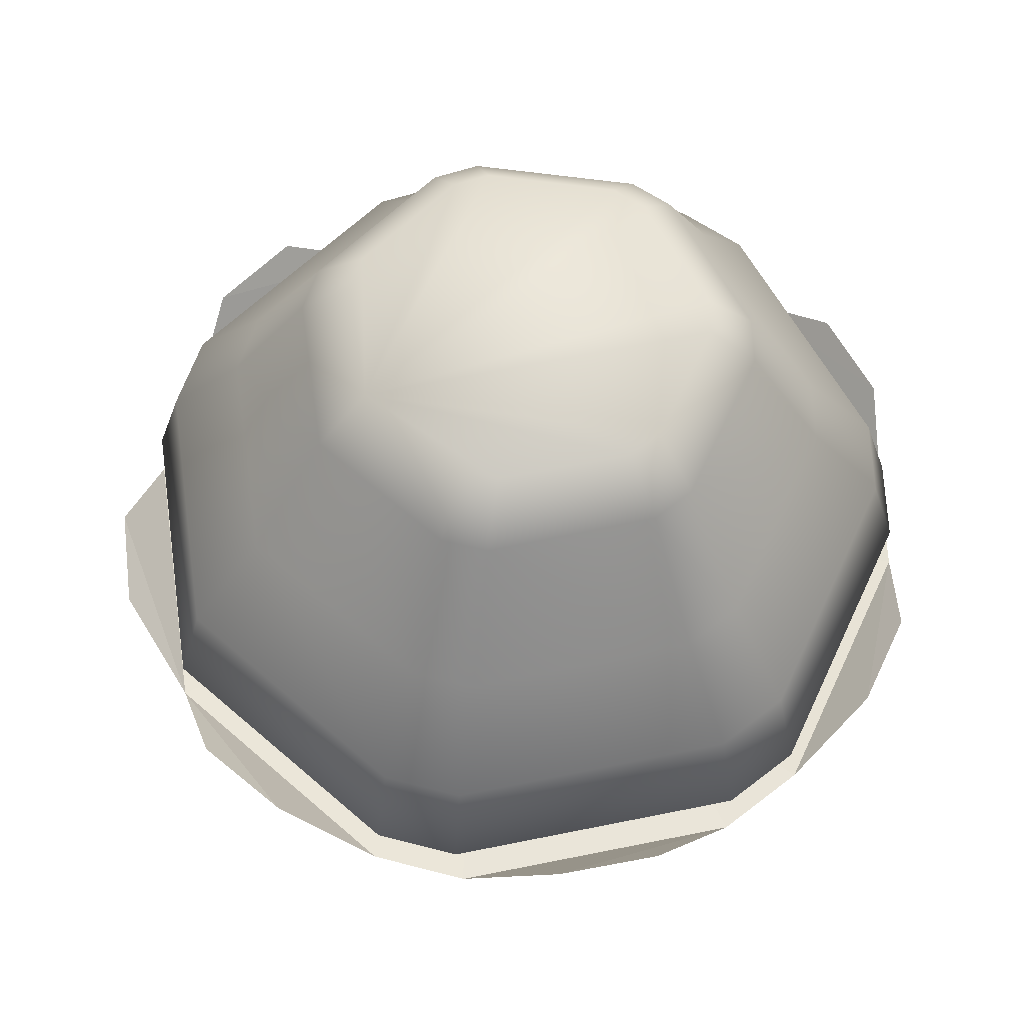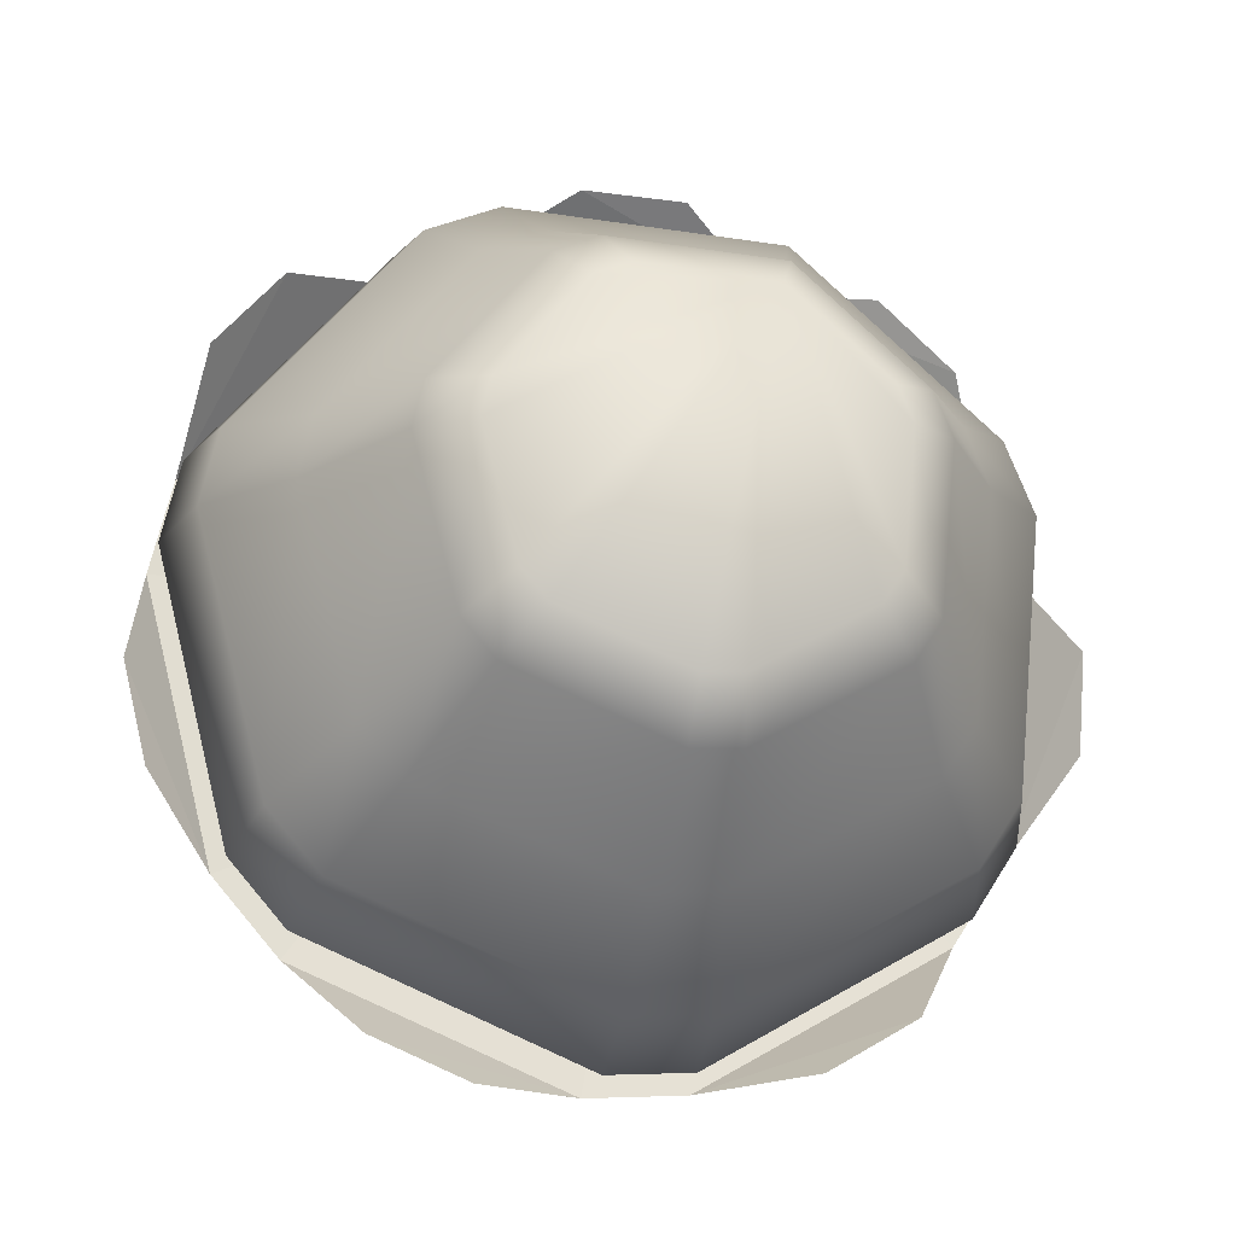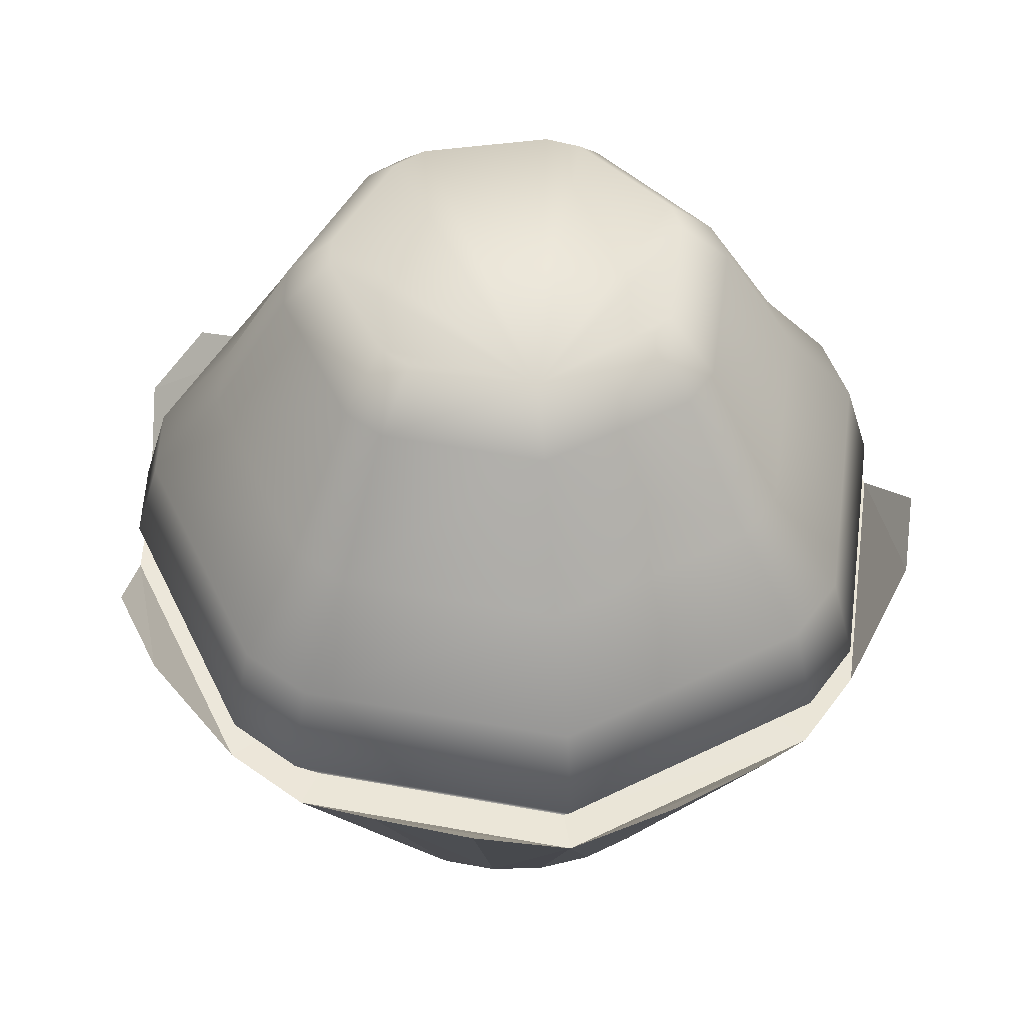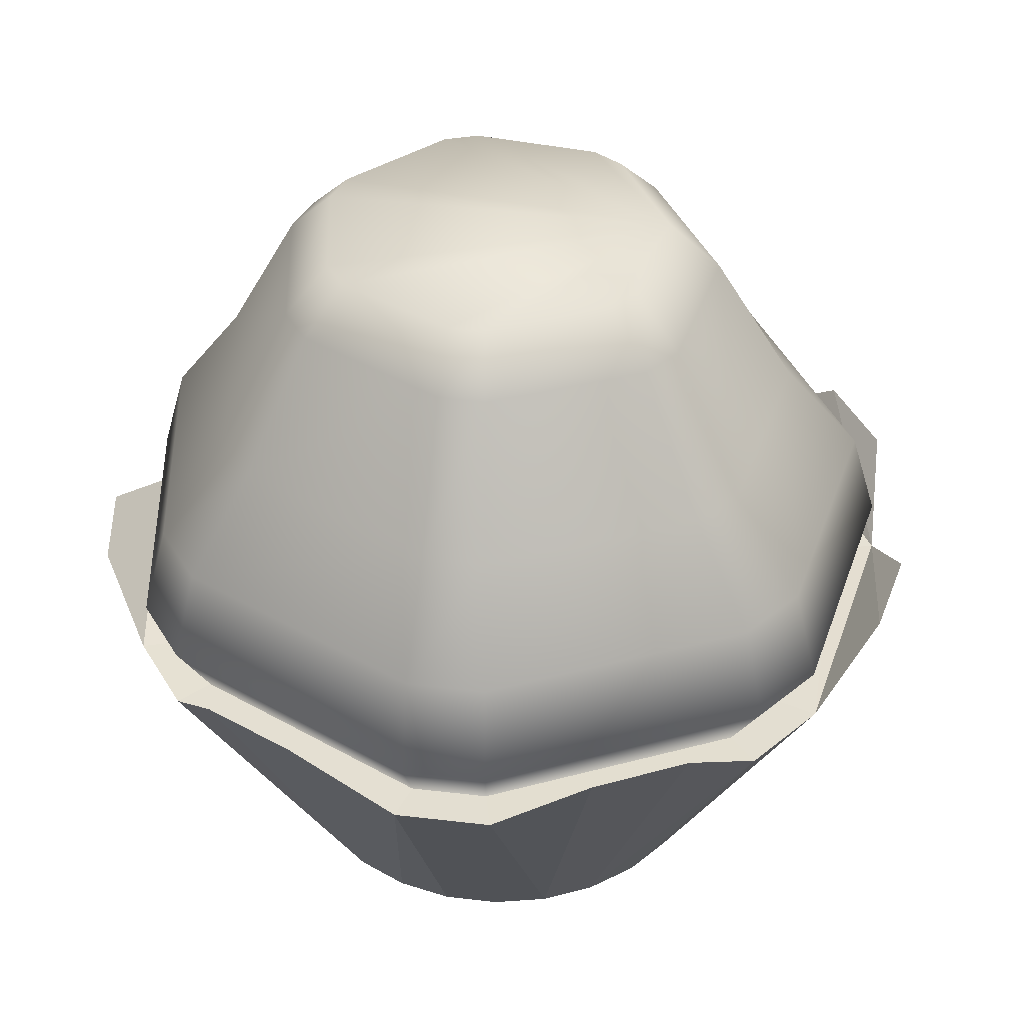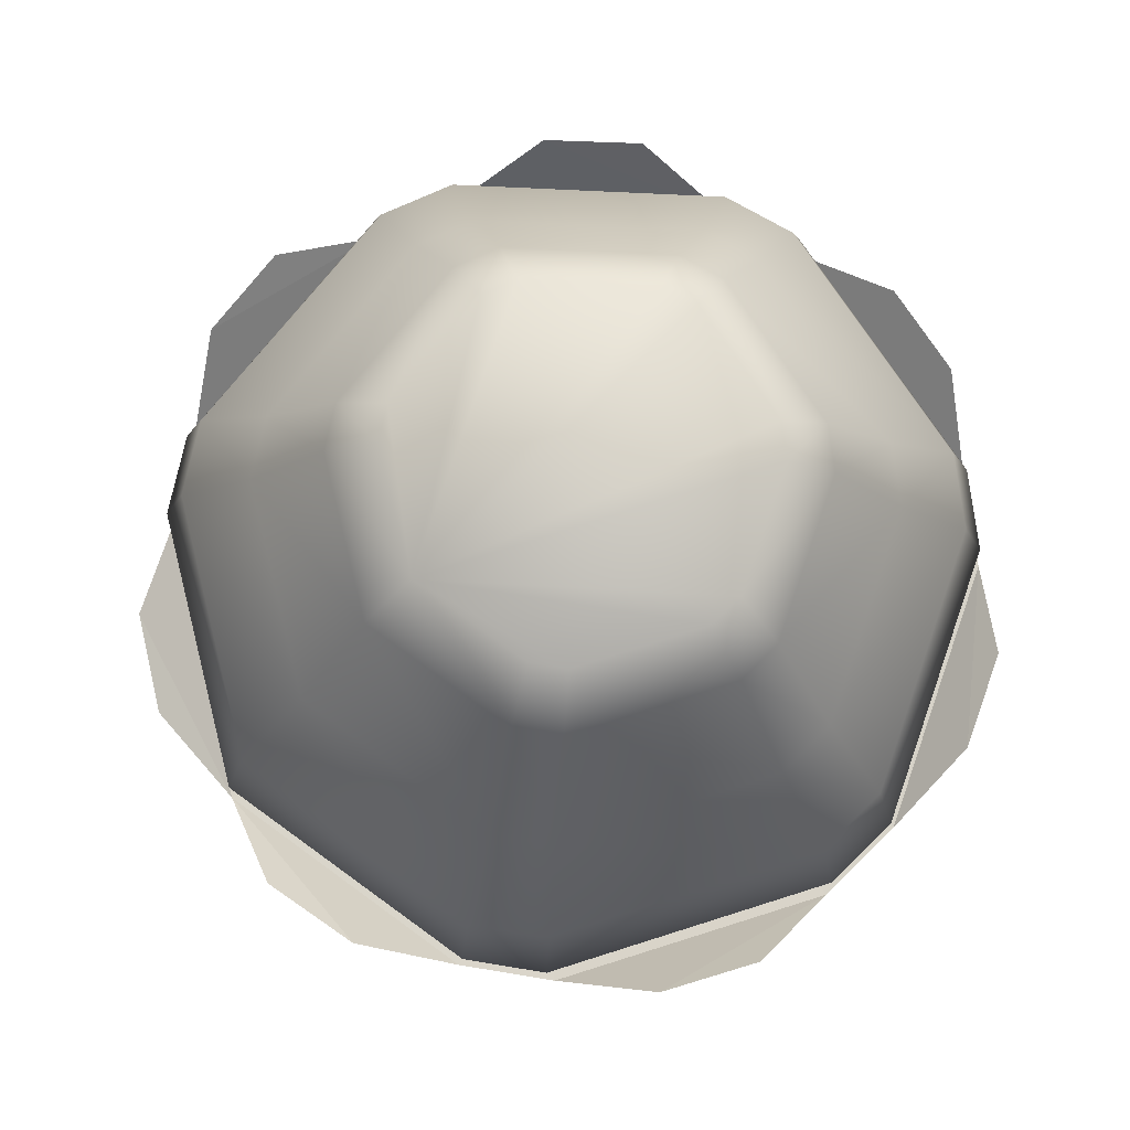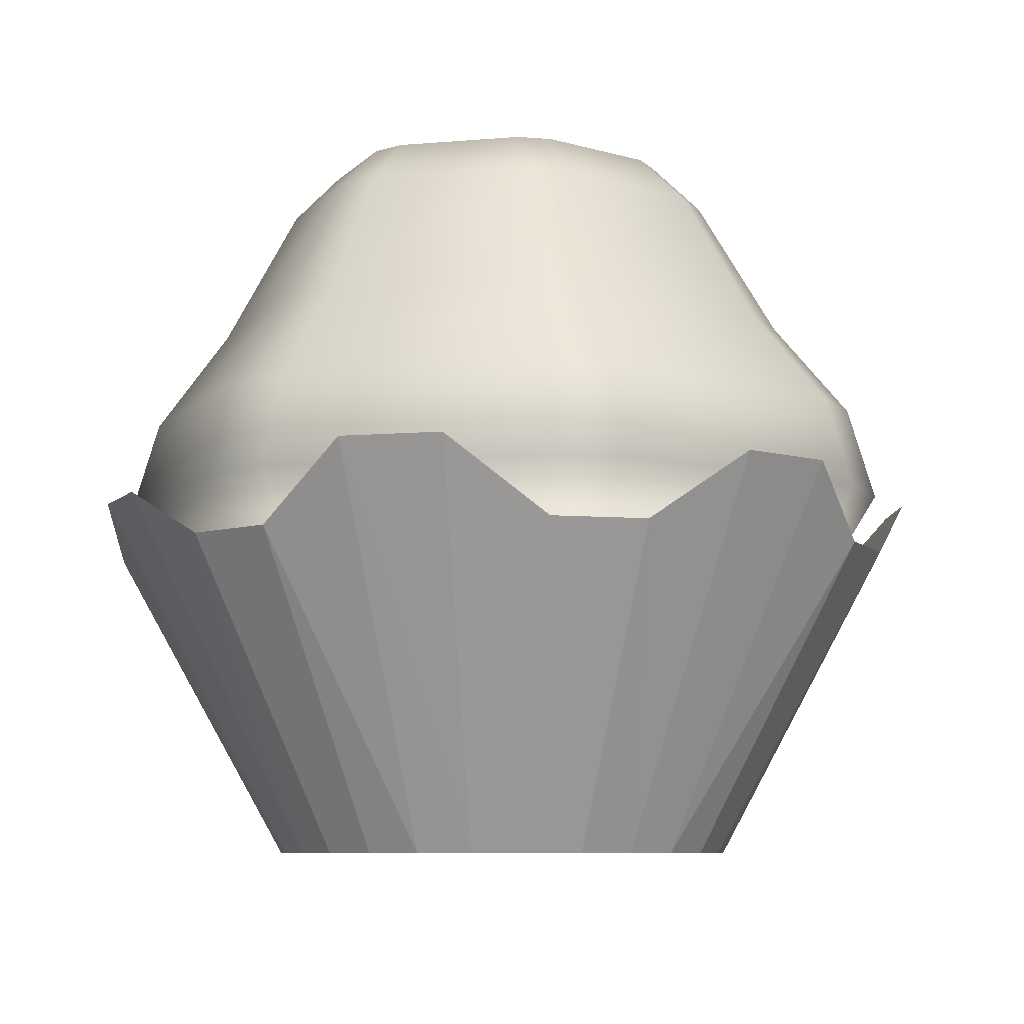
<metadata>
{"format":"obj","ext":"obj","renderer":"f3d","projection":"perspective","resolution":1024,"background":"white","views":[{"elev":61.3,"azim":39.3,"up":"+Y"},{"elev":-22.3,"azim":168.5,"up":"+Z"},{"elev":49.6,"azim":-30.8,"up":"+Y"},{"elev":39.7,"azim":-114.0,"up":"+Y"},{"elev":78.2,"azim":33.6,"up":"+Y"},{"elev":-7.7,"azim":-135.2,"up":"+Y"}]}
</metadata>
<code>
o CupCake.004_Cylinder.049
v 11.75 0.4472 -3.943
v 11.77 0.5195 -3.962
v 11.75 0.4472 -3.932
v 11.8 0.5318 -3.948
v 11.76 0.4472 -3.919
v 11.8 0.5318 -3.925
v 11.76 0.4472 -3.906
v 11.79 0.5195 -3.902
v 11.76 0.4472 -3.894
v 11.79 0.5195 -3.885
v 11.75 0.4472 -3.882
v 11.79 0.5394 -3.857
v 11.74 0.4472 -3.872
v 11.77 0.5395 -3.839
v 11.73 0.4472 -3.864
v 11.75 0.5195 -3.837
v 11.72 0.4472 -3.859
v 11.73 0.5195 -3.829
v 11.71 0.4472 -3.857
v 11.71 0.5366 -3.81
v 11.69 0.4472 -3.857
v 11.69 0.5365 -3.811
v 11.68 0.4472 -3.861
v 11.67 0.5195 -3.832
v 11.67 0.4472 -3.867
v 11.64 0.5342 -3.829
v 11.66 0.4472 -3.876
v 11.63 0.5343 -3.845
v 11.65 0.4472 -3.886
v 11.63 0.5195 -3.872
v 11.65 0.4472 -3.898
v 11.62 0.5195 -3.889
v 11.65 0.4472 -3.911
v 11.6 0.5362 -3.91
v 11.65 0.4472 -3.924
v 11.6 0.5361 -3.934
v 11.65 0.4472 -3.936
v 11.63 0.5195 -3.95
v 11.66 0.4472 -3.947
v 11.63 0.5195 -3.965
v 11.67 0.4472 -3.956
v 11.64 0.5377 -3.992
v 11.68 0.4472 -3.962
v 11.66 0.5376 -4.005
v 11.69 0.4472 -3.966
v 11.69 0.5195 -3.997
v 11.71 0.4472 -3.967
v 11.7 0.5195 -3.998
v 11.72 0.4472 -3.965
v 11.73 0.5318 -4.009
v 11.73 0.4472 -3.96
v 11.75 0.5318 -4
v 11.74 0.4472 -3.953
v 11.76 0.5195 -3.975
v 11.79 0.5201 -3.88
v 11.8 0.5201 -3.902
v 11.73 0.5201 -3.82
v 11.75 0.5201 -3.829
v 11.61 0.5201 -3.888
v 11.62 0.5201 -3.867
v 11.63 0.5201 -3.972
v 11.62 0.5201 -3.953
v 11.71 0.5201 -4.008
v 11.68 0.5201 -4.006
v 11.78 0.5201 -3.966
v 11.77 0.5201 -3.983
v 11.67 0.5201 -3.823
v 11.74 0.6205 -3.9
v 11.74 0.6205 -3.909
v 11.72 0.6205 -3.874
v 11.72 0.6205 -3.877
v 11.66 0.6205 -3.902
v 11.67 0.6205 -3.894
v 11.67 0.6205 -3.939
v 11.67 0.6205 -3.932
v 11.7 0.6205 -3.955
v 11.7 0.6205 -3.954
v 11.74 0.6205 -3.937
v 11.73 0.6205 -3.944
v 11.69 0.6205 -3.875
v 11.7 0.5336 -4.006
v 11.7 0.5553 -4
v 11.7 0.5785 -3.983
v 11.7 0.61 -3.965
v 11.74 0.61 -3.951
v 11.75 0.5785 -3.964
v 11.76 0.5553 -3.976
v 11.77 0.5336 -3.981
v 11.75 0.5335 -3.829
v 11.75 0.5551 -3.835
v 11.74 0.577 -3.85
v 11.73 0.6089 -3.867
v 11.72 0.6087 -3.862
v 11.73 0.5768 -3.844
v 11.73 0.5551 -3.827
v 11.73 0.5335 -3.821
v 11.78 0.5336 -3.966
v 11.77 0.5553 -3.963
v 11.76 0.5784 -3.953
v 11.75 0.61 -3.943
v 11.76 0.6095 -3.907
v 11.77 0.5778 -3.904
v 11.79 0.5552 -3.901
v 11.8 0.5336 -3.9
v 11.62 0.5335 -3.868
v 11.62 0.5551 -3.871
v 11.64 0.5768 -3.88
v 11.66 0.6087 -3.889
v 11.65 0.6089 -3.899
v 11.63 0.577 -3.893
v 11.62 0.5551 -3.888
v 11.61 0.5335 -3.886
v 11.79 0.5336 -3.882
v 11.79 0.5552 -3.884
v 11.77 0.5776 -3.89
v 11.75 0.6094 -3.896
v 11.62 0.5336 -3.954
v 11.62 0.5552 -3.951
v 11.64 0.5776 -3.944
v 11.66 0.6094 -3.936
v 11.66 0.6095 -3.945
v 11.65 0.5778 -3.956
v 11.63 0.5552 -3.966
v 11.63 0.5336 -3.97
v 11.68 0.6087 -3.864
v 11.68 0.5768 -3.846
v 11.67 0.5551 -3.83
v 11.67 0.5335 -3.824
v 11.69 0.5336 -4.005
v 11.69 0.5553 -3.999
v 11.69 0.5784 -3.982
v 11.69 0.61 -3.965
f 65 3 1
f 4 5 3
f 5 56 7
f 56 9 7
f 55 11 9
f 12 13 11
f 13 58 15
f 58 17 15
f 57 19 17
f 20 21 19
f 21 67 23
f 67 25 23
f 25 28 27
f 27 60 29
f 29 59 31
f 59 33 31
f 33 36 35
f 35 62 37
f 37 61 39
f 61 41 39
f 41 44 43
f 43 64 45
f 45 63 47
f 63 49 47
f 49 52 51
f 62 34 59
f 51 66 53
f 66 1 53
f 64 42 61
f 63 52 50
f 55 14 12
f 65 6 4
f 67 20 57
f 67 28 26
f 8 55 56
f 16 57 58
f 32 60 30
f 40 62 38
f 48 64 46
f 54 65 66
f 38 59 32
f 46 61 40
f 54 63 48
f 2 56 65
f 10 58 55
f 24 57 18
f 24 60 67
f 65 4 3
f 4 6 5
f 5 6 56
f 56 55 9
f 55 12 11
f 12 14 13
f 13 14 58
f 58 57 17
f 57 20 19
f 20 22 21
f 21 22 67
f 67 26 25
f 25 26 28
f 27 28 60
f 29 60 59
f 59 34 33
f 33 34 36
f 35 36 62
f 37 62 61
f 61 42 41
f 41 42 44
f 43 44 64
f 45 64 63
f 63 50 49
f 49 50 52
f 62 36 34
f 51 52 66
f 66 65 1
f 64 44 42
f 63 66 52
f 55 58 14
f 65 56 6
f 67 22 20
f 67 60 28
f 8 10 55
f 16 18 57
f 32 59 60
f 40 61 62
f 48 63 64
f 54 2 65
f 38 62 59
f 46 64 61
f 54 66 63
f 2 8 56
f 10 16 58
f 24 67 57
f 24 30 60
f 84 79 85
f 68 69 80
f 92 70 93
f 100 69 101
f 109 73 72
f 116 71 92
f 121 75 74
f 93 80 125
f 84 77 76
f 108 80 73
f 85 78 100
f 120 72 75
f 132 74 77
f 101 68 116
f 10 104 113
f 104 114 113
f 103 115 114
f 102 116 115
f 40 129 46
f 129 123 130
f 130 122 131
f 131 121 132
f 32 117 38
f 117 111 118
f 118 110 119
f 119 109 120
f 2 88 97
f 88 98 97
f 87 99 98
f 86 100 99
f 24 105 30
f 105 127 106
f 106 126 107
f 107 125 108
f 46 81 48
f 81 130 82
f 82 131 83
f 83 132 84
f 24 96 128
f 96 127 128
f 95 126 127
f 94 125 126
f 38 124 40
f 124 118 123
f 123 119 122
f 122 120 121
f 16 113 89
f 113 90 89
f 114 91 90
f 115 92 91
f 30 112 32
f 112 106 111
f 111 107 110
f 110 108 109
f 8 97 104
f 97 103 104
f 98 102 103
f 99 101 102
f 18 89 96
f 89 95 96
f 90 94 95
f 91 93 94
f 48 88 54
f 88 82 87
f 87 83 86
f 86 84 85
f 84 76 79
f 69 78 80
f 78 79 80
f 79 76 80
f 76 77 80
f 77 74 80
f 74 75 80
f 75 72 80
f 72 73 80
f 80 70 71
f 71 68 80
f 92 71 70
f 100 78 69
f 109 108 73
f 116 68 71
f 121 120 75
f 93 70 80
f 84 132 77
f 108 125 80
f 85 79 78
f 120 109 72
f 132 121 74
f 101 69 68
f 10 8 104
f 104 103 114
f 103 102 115
f 102 101 116
f 40 124 129
f 129 124 123
f 130 123 122
f 131 122 121
f 32 112 117
f 117 112 111
f 118 111 110
f 119 110 109
f 2 54 88
f 88 87 98
f 87 86 99
f 86 85 100
f 24 128 105
f 105 128 127
f 106 127 126
f 107 126 125
f 46 129 81
f 81 129 130
f 82 130 131
f 83 131 132
f 24 18 96
f 96 95 127
f 95 94 126
f 94 93 125
f 38 117 124
f 124 117 118
f 123 118 119
f 122 119 120
f 16 10 113
f 113 114 90
f 114 115 91
f 115 116 92
f 30 105 112
f 112 105 106
f 111 106 107
f 110 107 108
f 8 2 97
f 97 98 103
f 98 99 102
f 99 100 101
f 18 16 89
f 89 90 95
f 90 91 94
f 91 92 93
f 48 81 88
f 88 81 82
f 87 82 83
f 86 83 84

</code>
